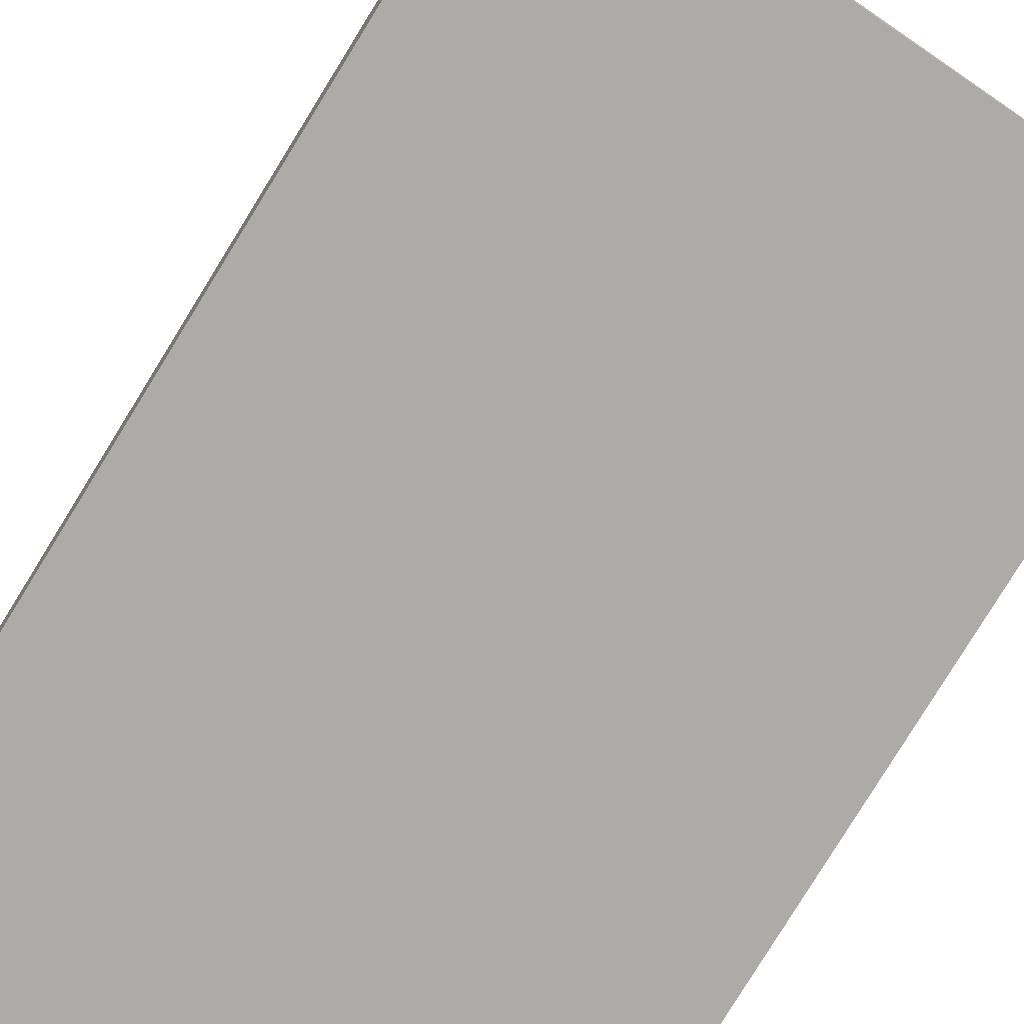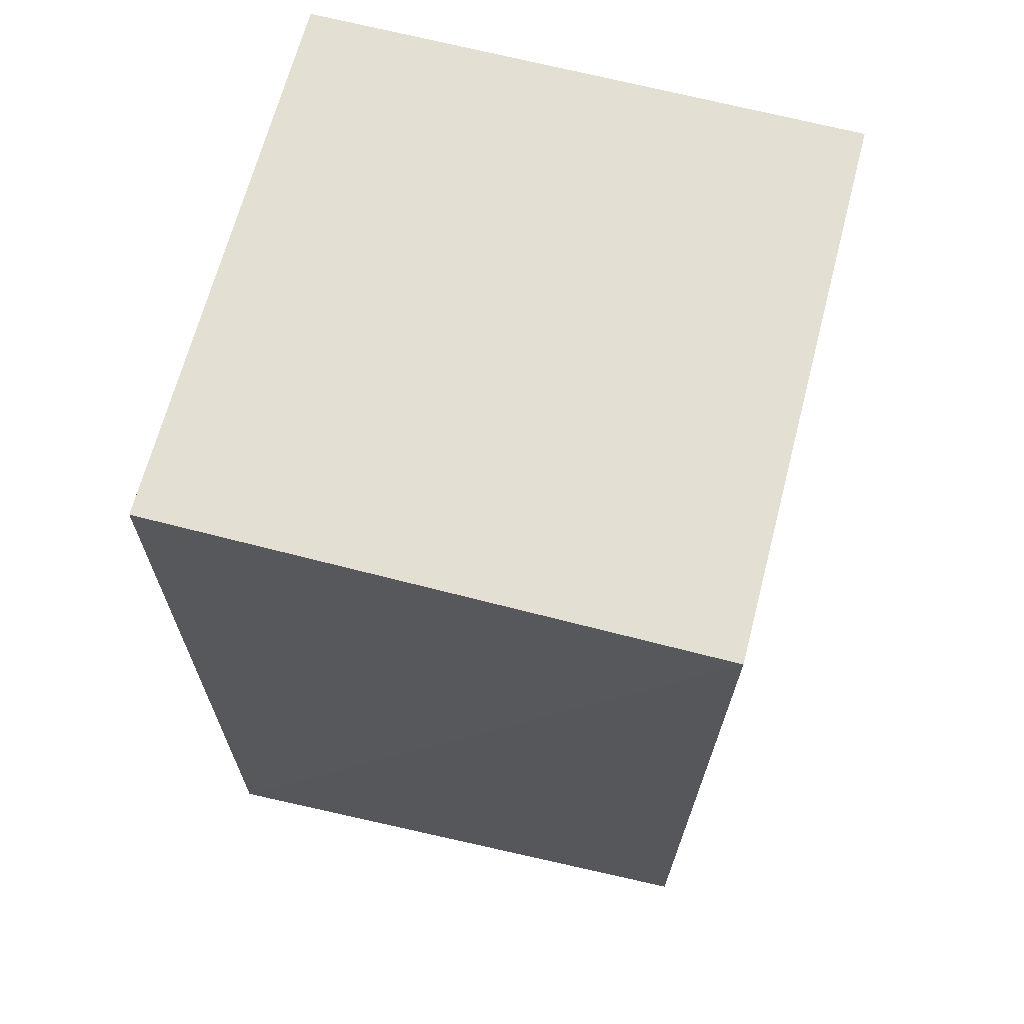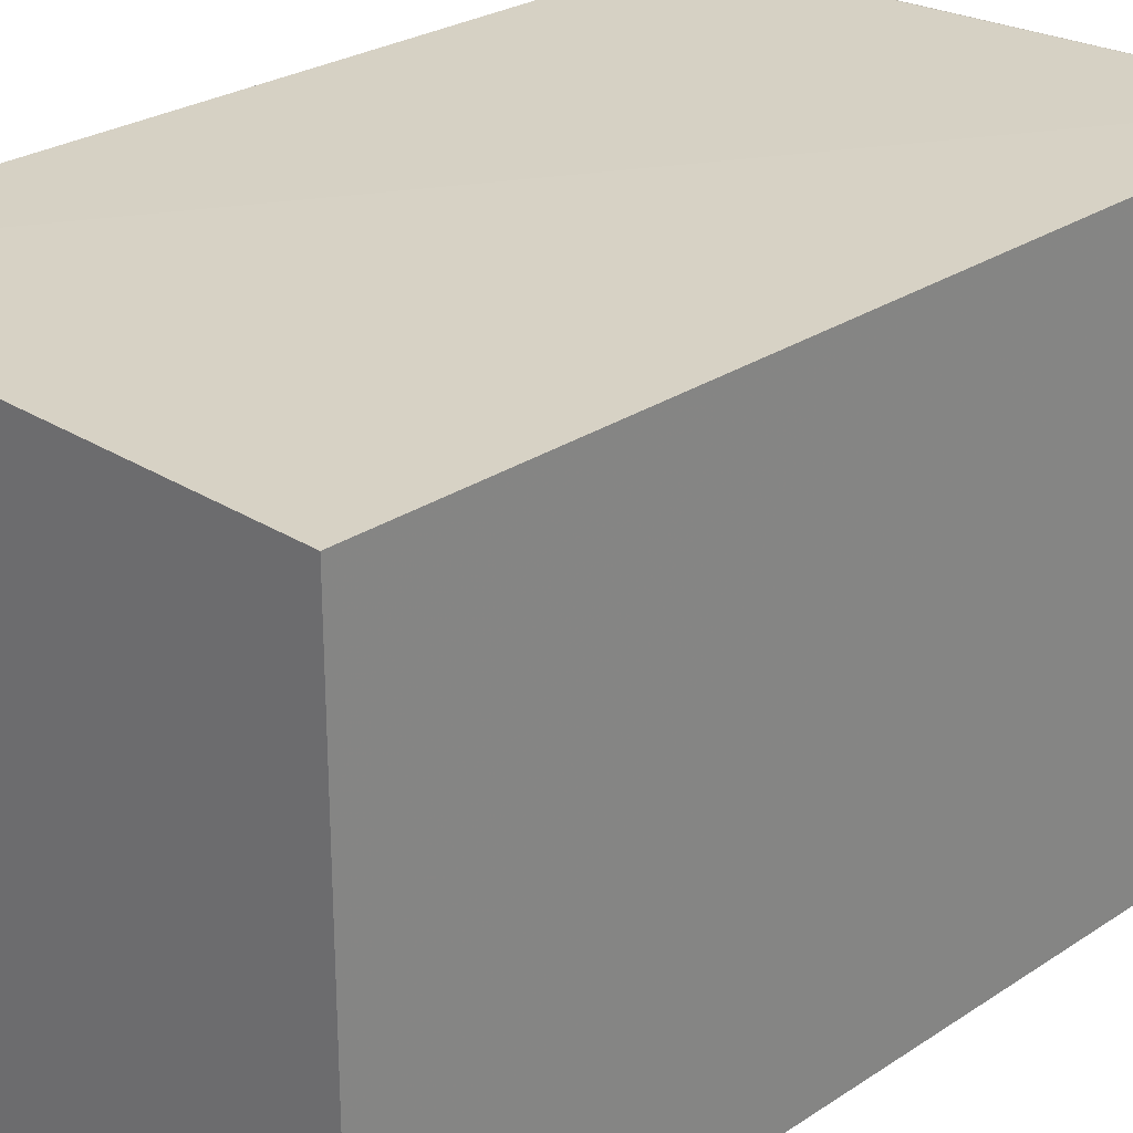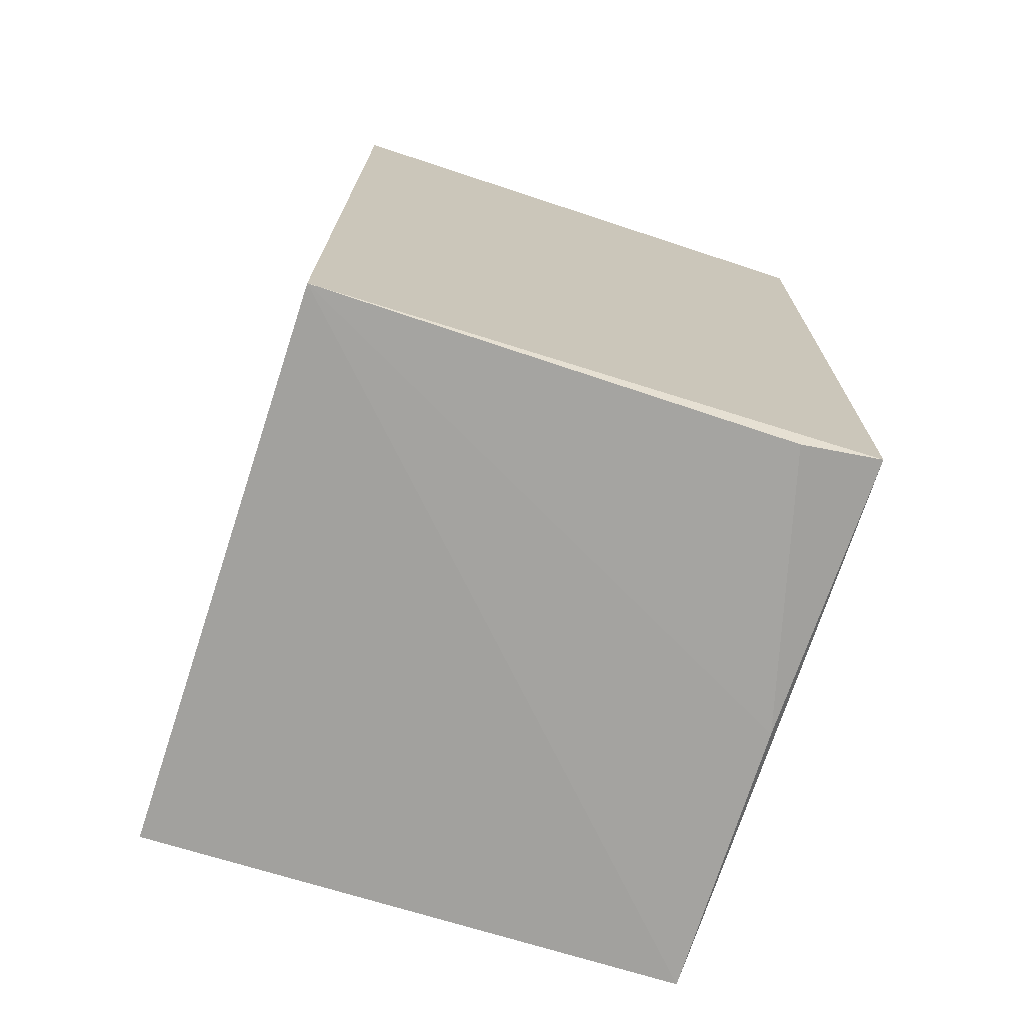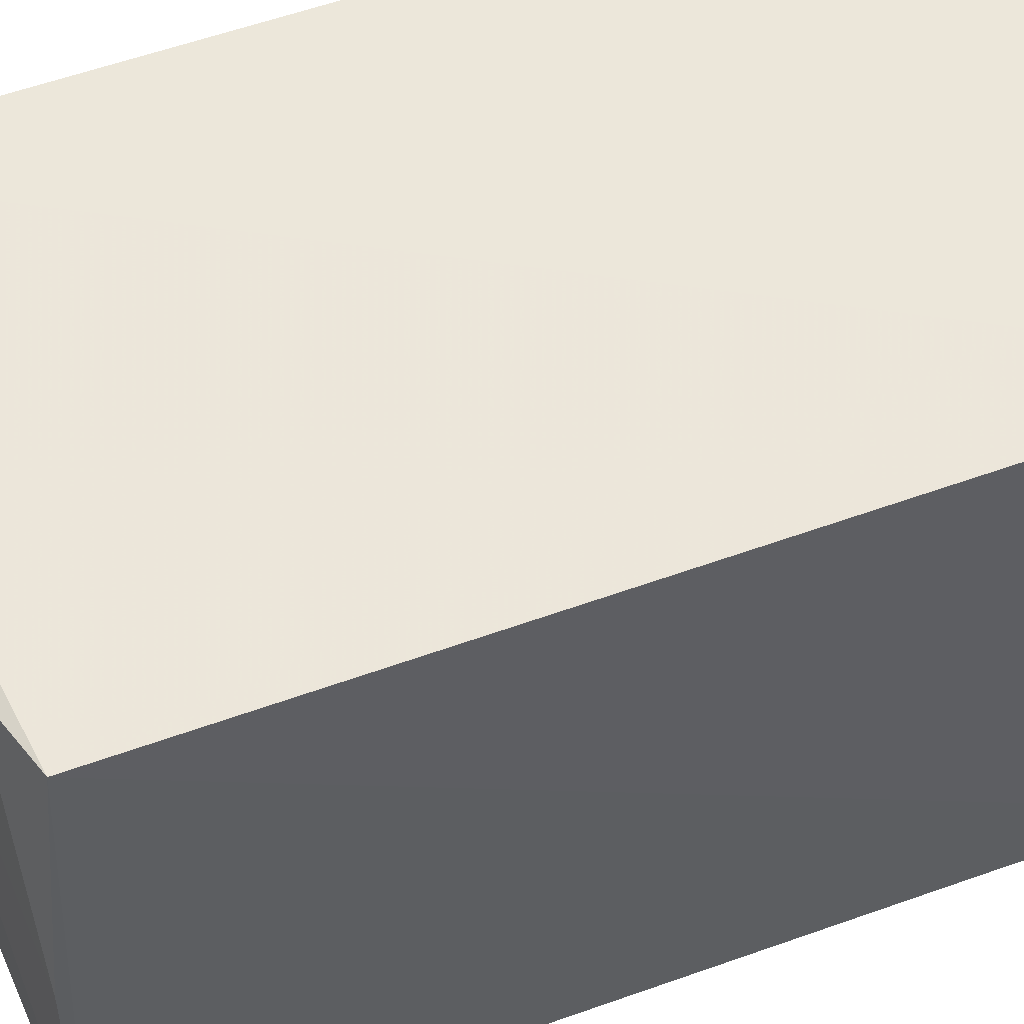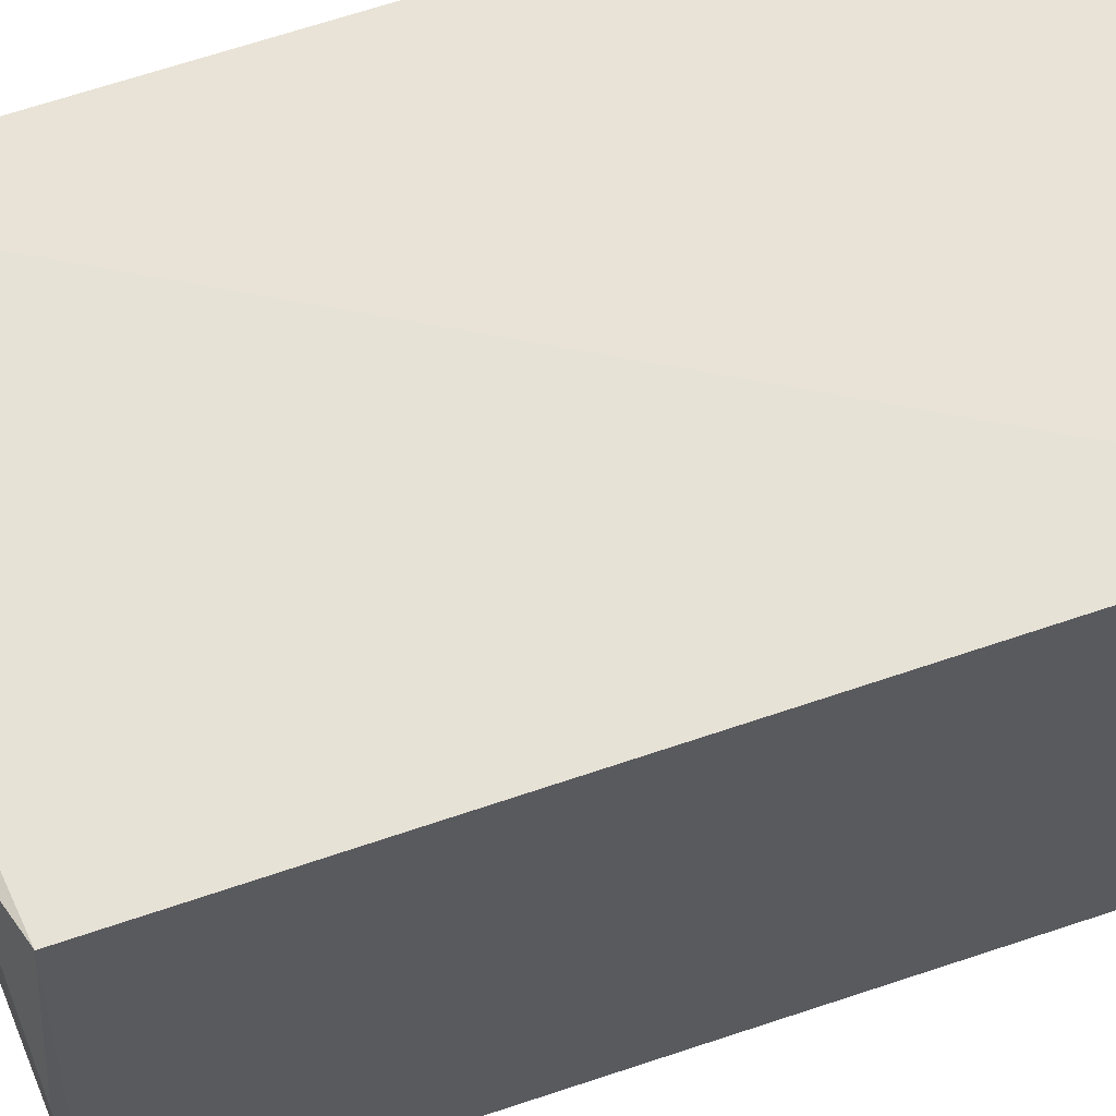
<metadata>
{"format":"obj","ext":"obj","renderer":"f3d","projection":"perspective","resolution":1024,"background":"white","views":[{"elev":-76.5,"azim":148.2,"up":"+Y"},{"elev":66.8,"azim":-165.4,"up":"+Z"},{"elev":27.3,"azim":44.4,"up":"+Y"},{"elev":-72.6,"azim":161.8,"up":"+Z"},{"elev":53.5,"azim":-111.9,"up":"+Y"},{"elev":62.5,"azim":-109.8,"up":"+Y"}]}
</metadata>
<code>
v -0.0332 0.02166 0.02916
v -0.0332 0.004383 0.02916
v -0.03319 0.02166 0.0006021
v -0.04759 0.02138 0.001543
v -0.05048 0.02166 0.02916
v -0.0332 0.004383 0.0006248
v -0.05015 0.02153 0.002272
v -0.04994 0.004345 0.001298
v -0.04984 0.01289 0.001473
v -0.05048 0.004383 0.02916
f 1 2 3
f 5 2 1
f 5 1 3
f 6 3 2
f 7 5 3
f 7 3 4
f 8 3 6
f 8 6 2
f 9 4 3
f 9 3 8
f 9 8 7
f 9 7 4
f 10 5 7
f 10 7 8
f 10 8 2
f 10 2 5

</code>
